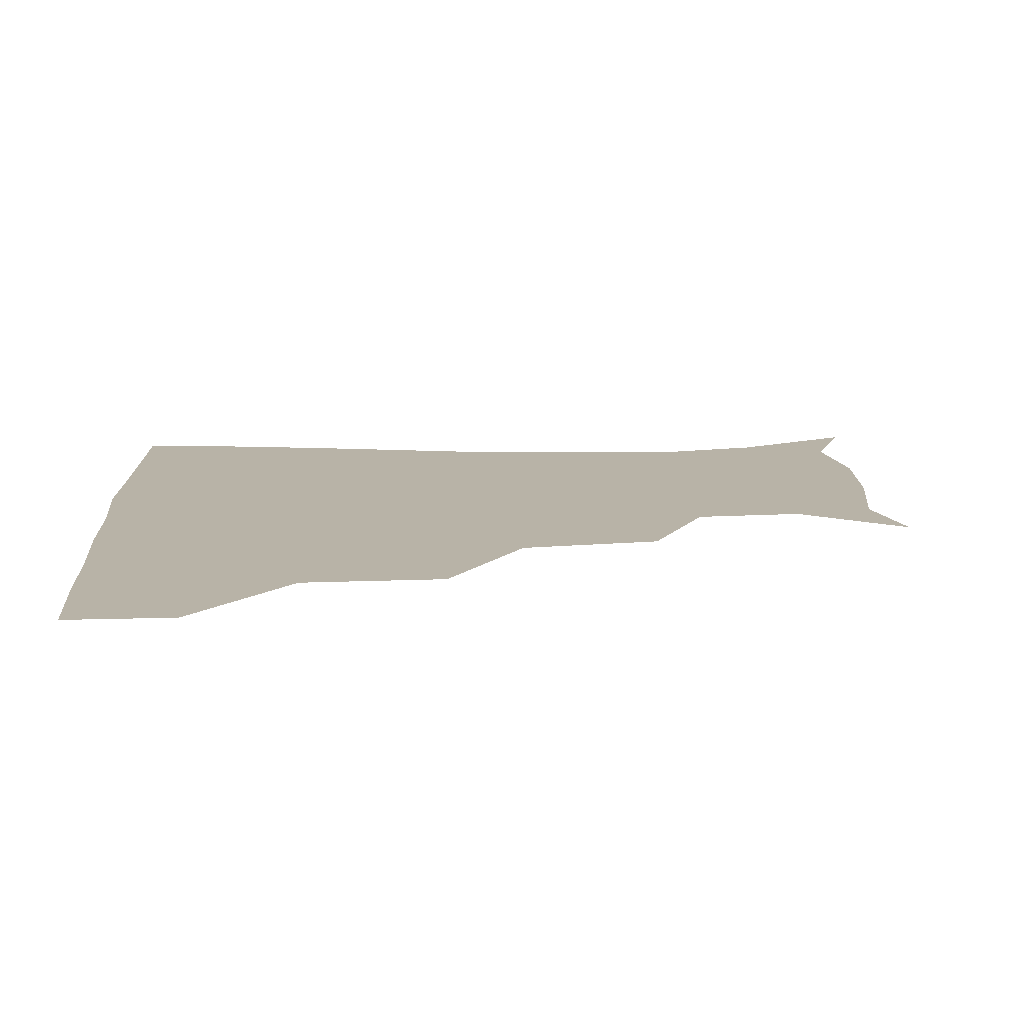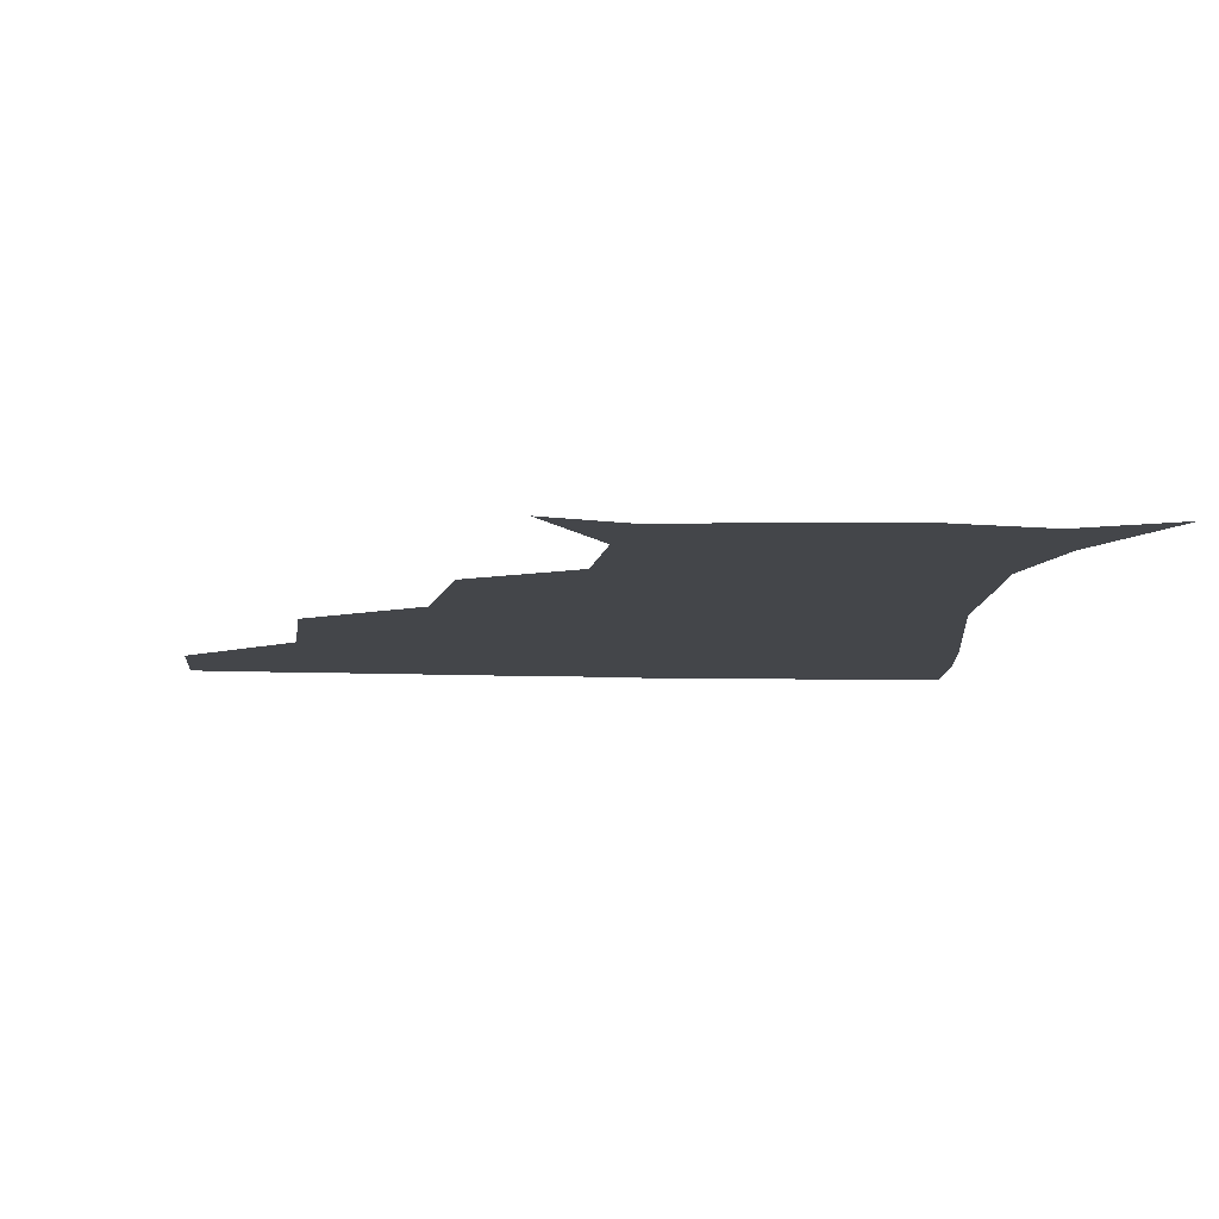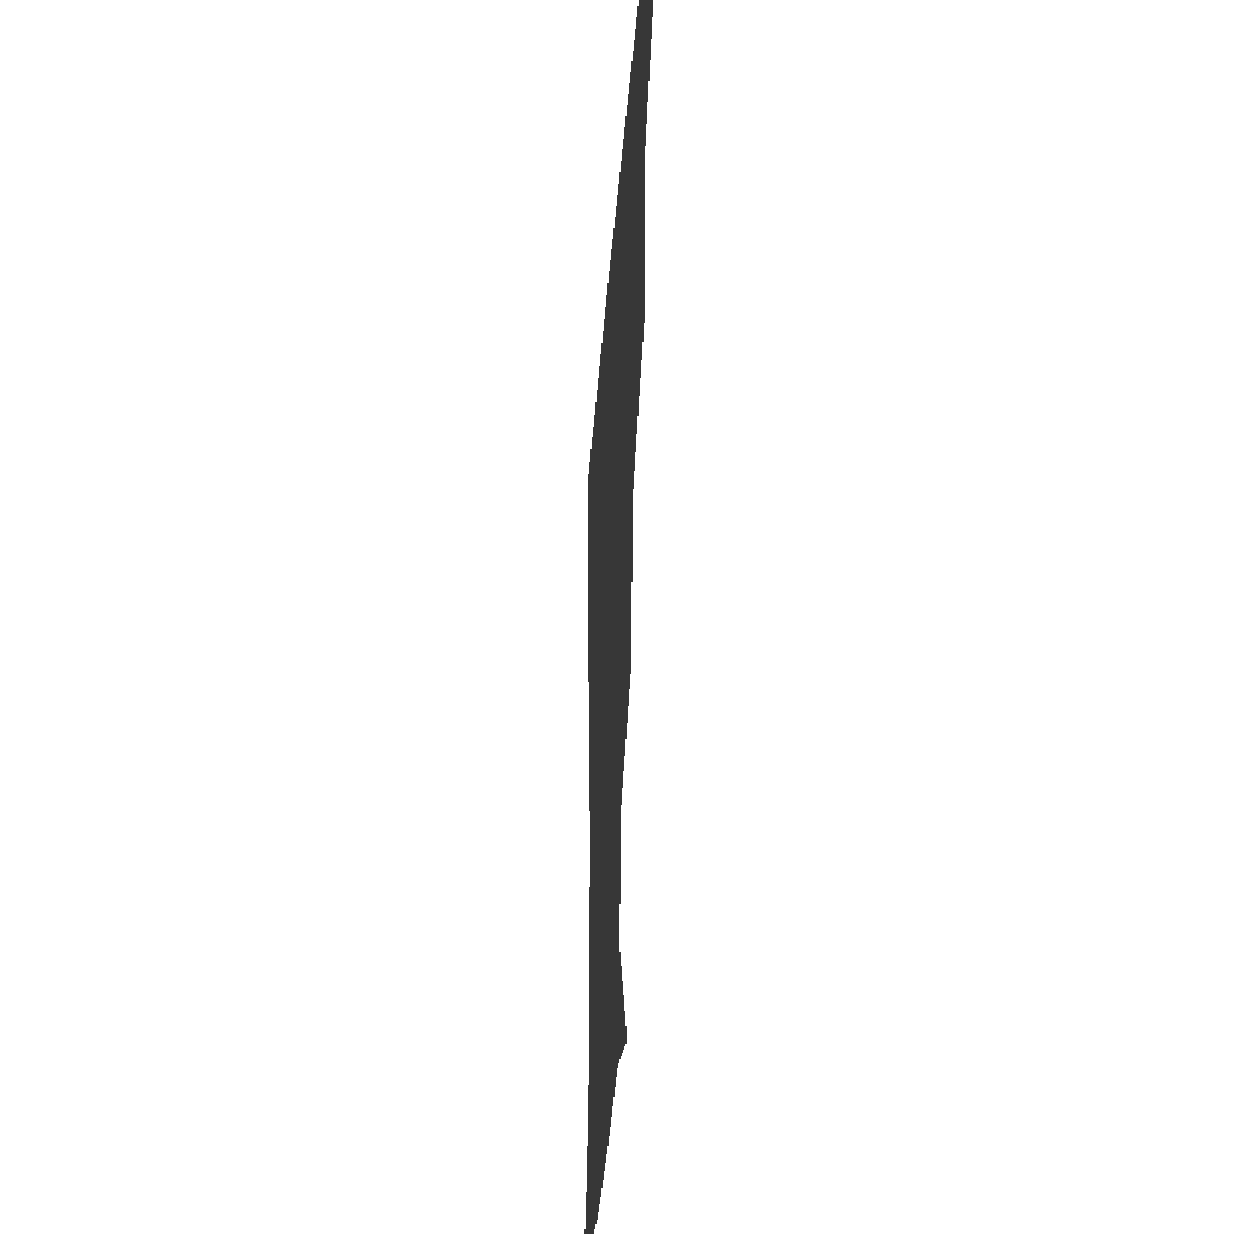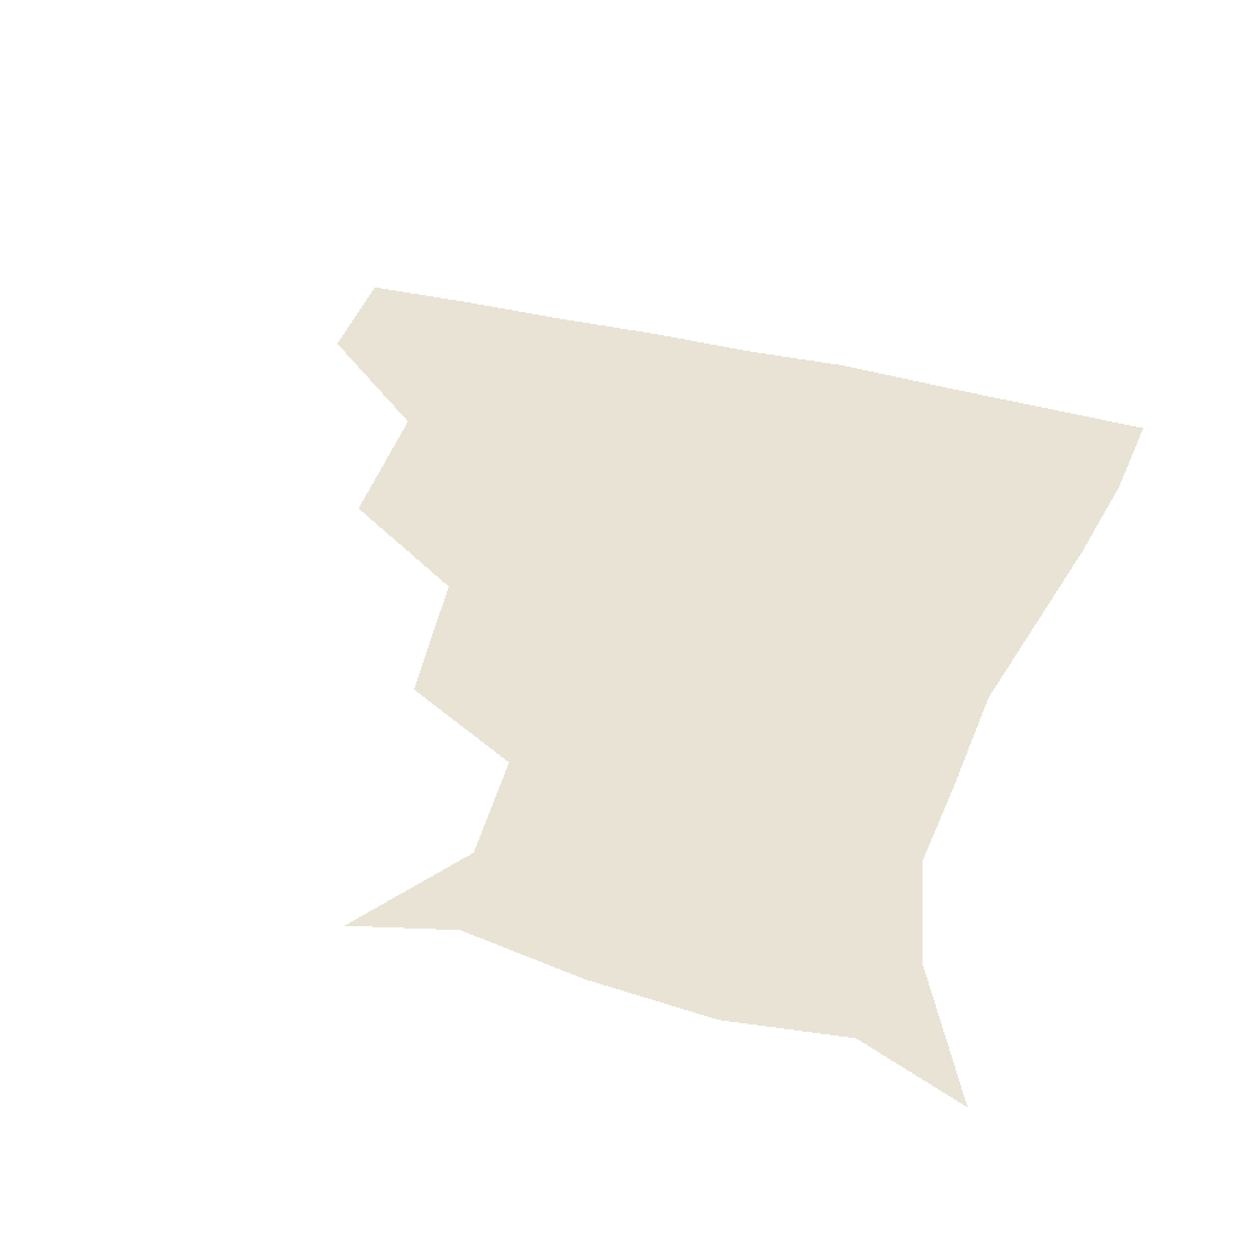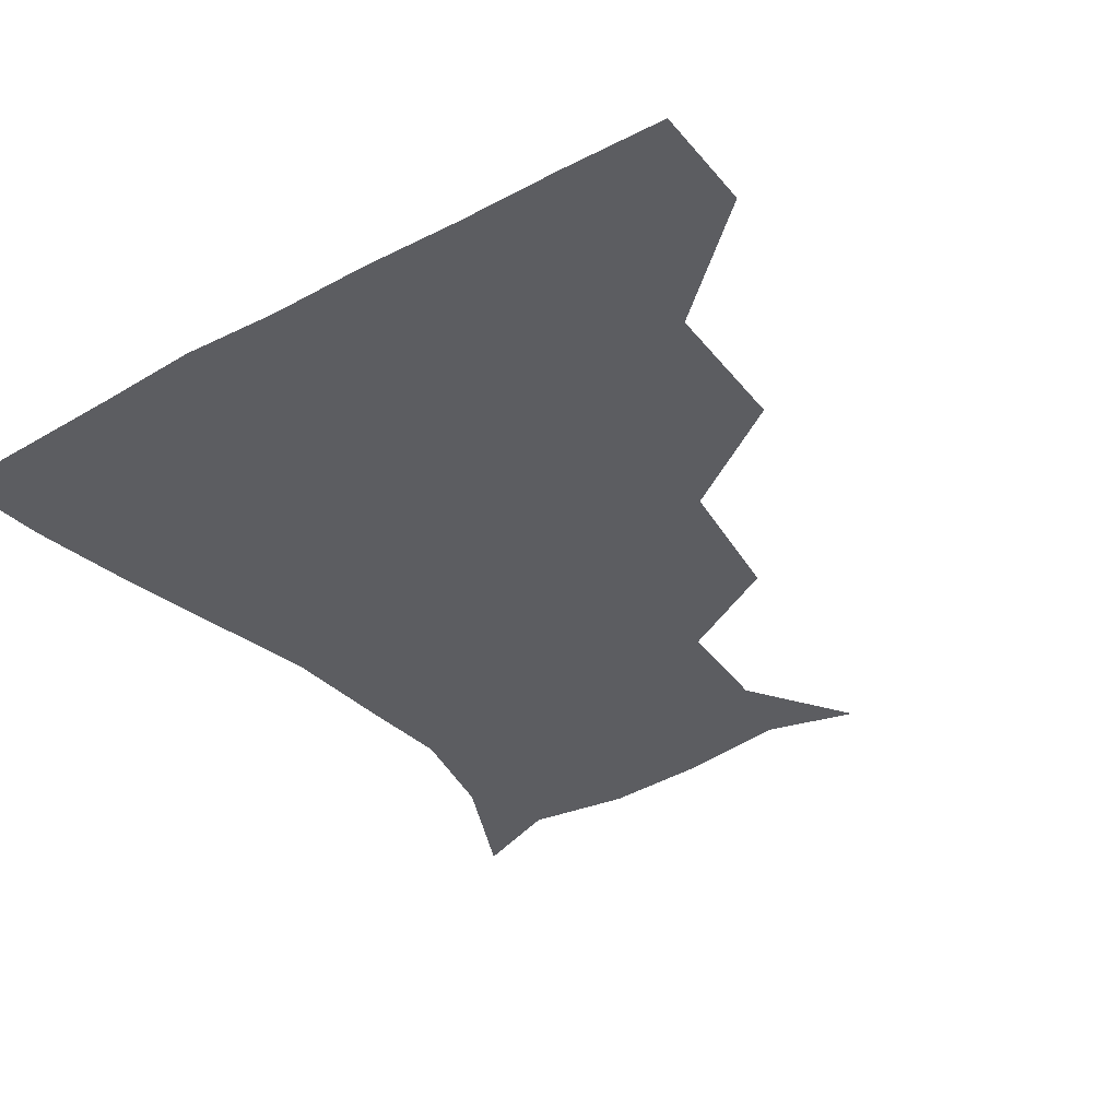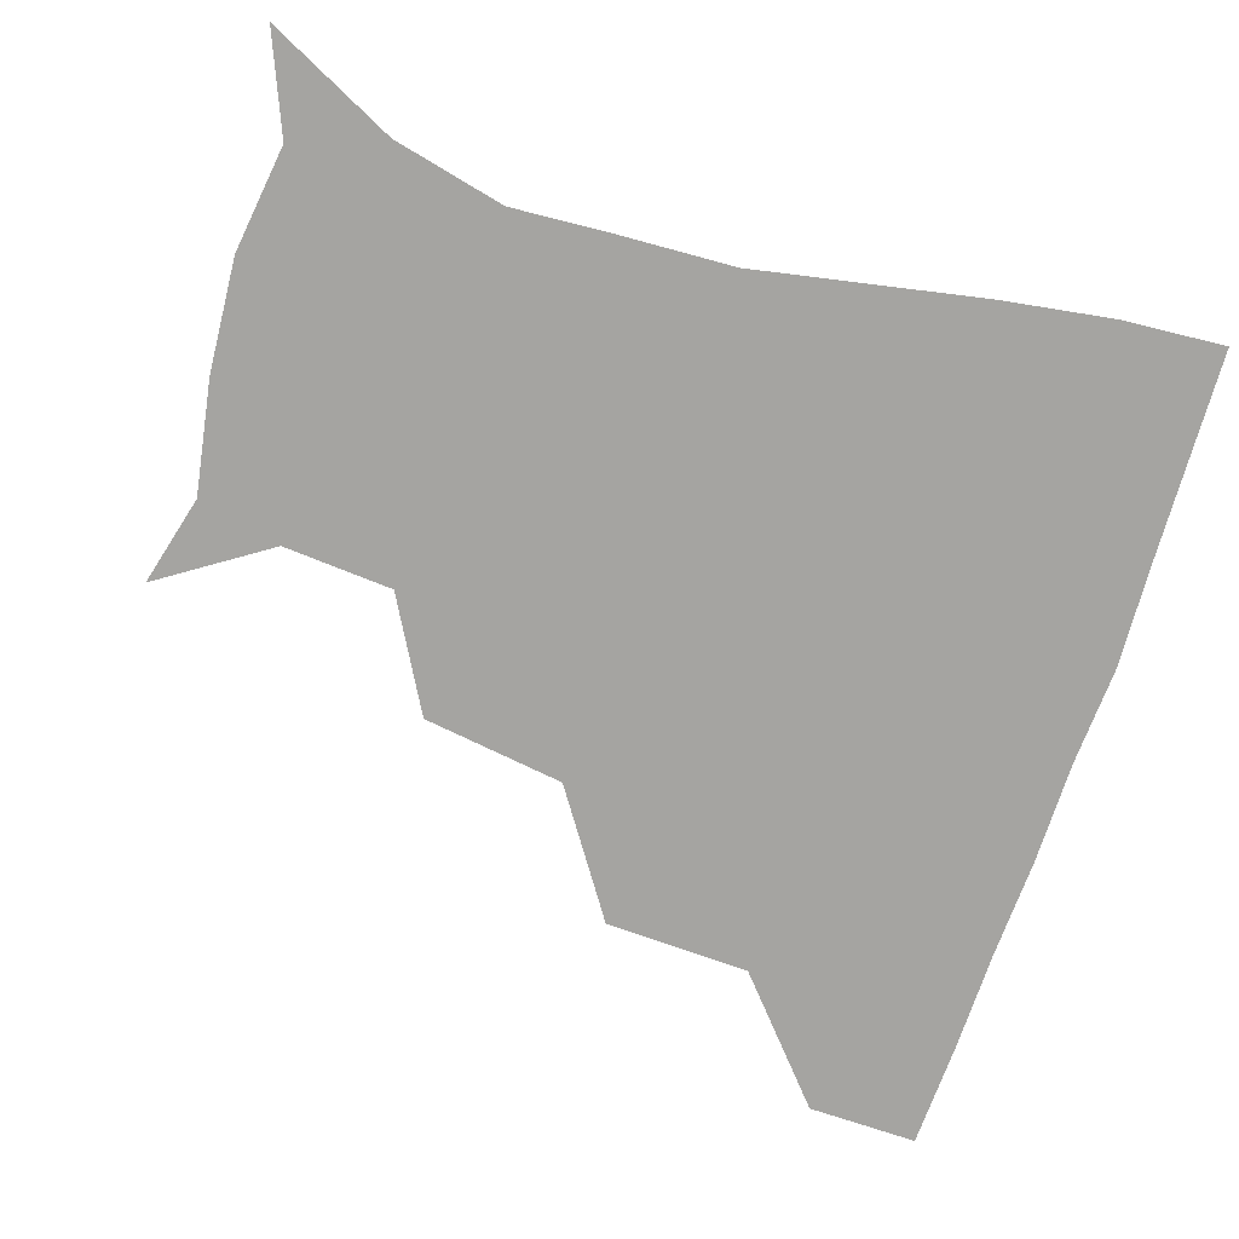
<metadata>
{"format":"obj","ext":"obj","renderer":"f3d","projection":"perspective","resolution":1024,"background":"white","views":[{"elev":12.8,"azim":-93.5,"up":"+Z"},{"elev":-9.6,"azim":-5.3,"up":"+Z"},{"elev":-33.8,"azim":-94.1,"up":"+Y"},{"elev":41.2,"azim":17.6,"up":"+Z"},{"elev":-36.7,"azim":-144.8,"up":"+Z"},{"elev":-73.3,"azim":72.0,"up":"+Z"}]}
</metadata>
<code>
v 451.8 358.7 0
v 451.5 390.2 0
v 487.7 286.8 0
v 486.3 328.6 0
v 483.6 360.7 0
v 481.8 391.2 0
v 529.2 222 0
v 523.4 262.9 0
v 518 302.2 0
v 515.6 333.2 0
v 513.4 361.9 0
v 512 391.5 0
v 542.9 141.1 0
v 563.6 172.4 0
v 561.4 204.1 0
v 552.1 238.2 0
v 547.8 274.4 0
v 546.4 307.1 0
v 544.7 334.7 0
v 542.9 362.6 0
v 541.4 392.5 0
v 569.2 148 0
v 583.8 181.6 0
v 581 214.1 0
v 576.8 247.2 0
v 574.5 278.9 0
v 574.4 309.2 0
v 573.8 335.3 0
v 573.4 362.3 0
v 571.1 392.4 0
v 601.6 142.5 0
v 605.4 181.1 0
v 602.4 219.4 0
v 601.5 250.9 0
v 601.6 280.6 0
v 601.9 308.9 0
v 602.6 335.8 0
v 602.5 362.6 0
v 599.7 393.8 0
v 634.1 140.2 0
v 627 185 0
v 624.4 220.5 0
v 625.3 250.3 0
v 627.2 280.3 0
v 629.2 308.7 0
v 630.7 335.4 0
v 632 362.6 0
v 630 392.2 0
v 664.7 144.4 0
v 649.1 183 0
v 645.5 215.6 0
v 647.6 244 0
v 650.5 274.7 0
v 654.2 306.2 0
v 658 334.7 0
v 660.5 362.6 0
v 660.7 391 0
v 692.5 132.9 0
v 674.3 169.9 0
v 666.9 202.1 0
v 668.8 229 0
v 670.5 263.6 0
v 676.7 295.7 0
v 683.1 329 0
v 688 360.8 0
v 690.1 389.9 0
v 721 391 0
f 4 5 1
f 1 5 2
f 5 6 2
f 8 9 3
f 3 9 4
f 9 10 4
f 4 10 5
f 10 11 5
f 5 11 6
f 11 12 6
f 15 16 7
f 7 16 8
f 16 17 8
f 8 17 9
f 17 18 9
f 9 18 10
f 18 19 10
f 10 19 11
f 19 20 11
f 11 20 12
f 20 21 12
f 13 22 14
f 22 23 14
f 14 23 15
f 23 24 15
f 15 24 16
f 24 25 16
f 16 25 17
f 25 26 17
f 17 26 18
f 26 27 18
f 18 27 19
f 27 28 19
f 19 28 20
f 28 29 20
f 20 29 21
f 29 30 21
f 22 31 23
f 31 32 23
f 23 32 24
f 32 33 24
f 24 33 25
f 33 34 25
f 25 34 26
f 34 35 26
f 26 35 27
f 35 36 27
f 27 36 28
f 36 37 28
f 28 37 29
f 37 38 29
f 29 38 30
f 38 39 30
f 31 40 32
f 40 41 32
f 32 41 33
f 41 42 33
f 33 42 34
f 42 43 34
f 34 43 35
f 43 44 35
f 35 44 36
f 44 45 36
f 36 45 37
f 45 46 37
f 37 46 38
f 46 47 38
f 38 47 39
f 47 48 39
f 40 49 41
f 49 50 41
f 41 50 42
f 50 51 42
f 42 51 43
f 51 52 43
f 43 52 44
f 52 53 44
f 44 53 45
f 53 54 45
f 45 54 46
f 54 55 46
f 46 55 47
f 55 56 47
f 47 56 48
f 56 57 48
f 49 58 50
f 58 59 50
f 50 59 51
f 59 60 51
f 51 60 52
f 60 61 52
f 52 61 53
f 61 62 53
f 53 62 54
f 62 63 54
f 54 63 55
f 63 64 55
f 55 64 56
f 64 65 56
f 56 65 57
f 65 66 57

</code>
